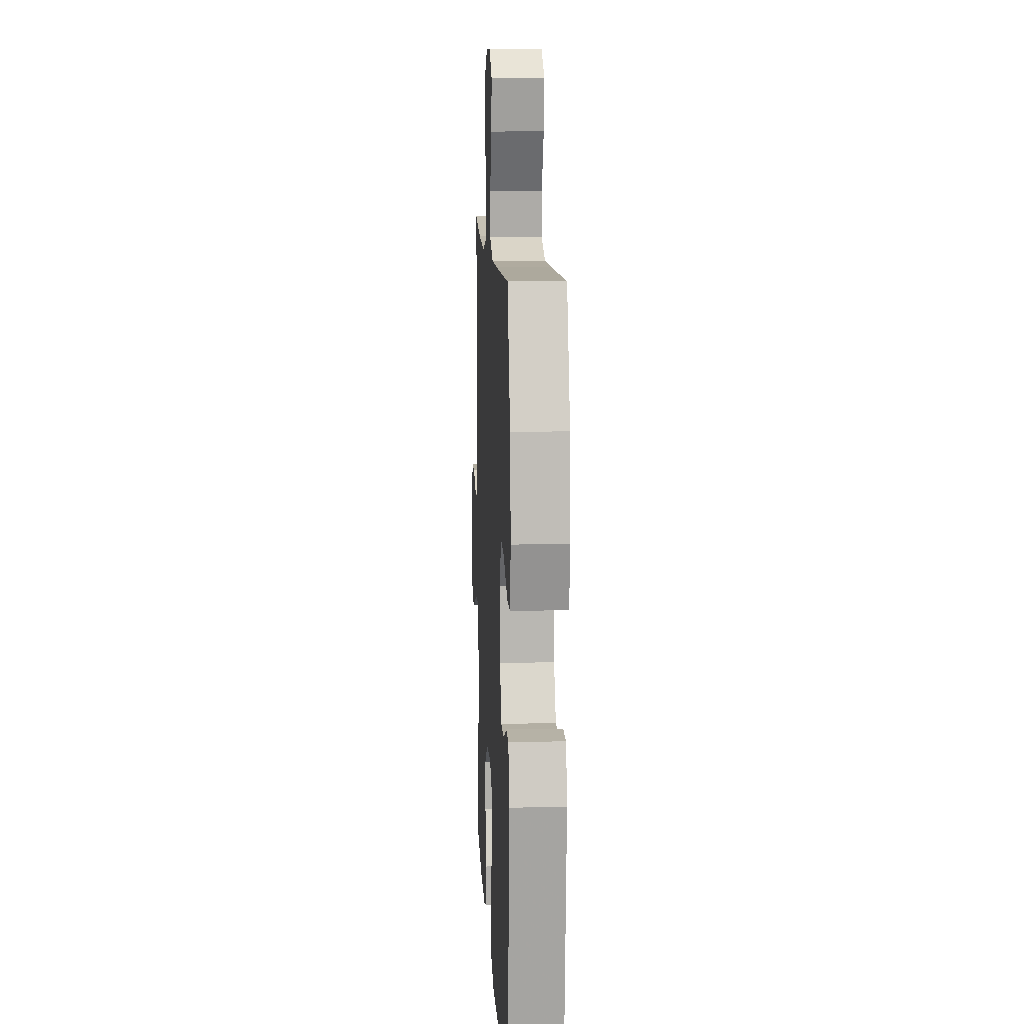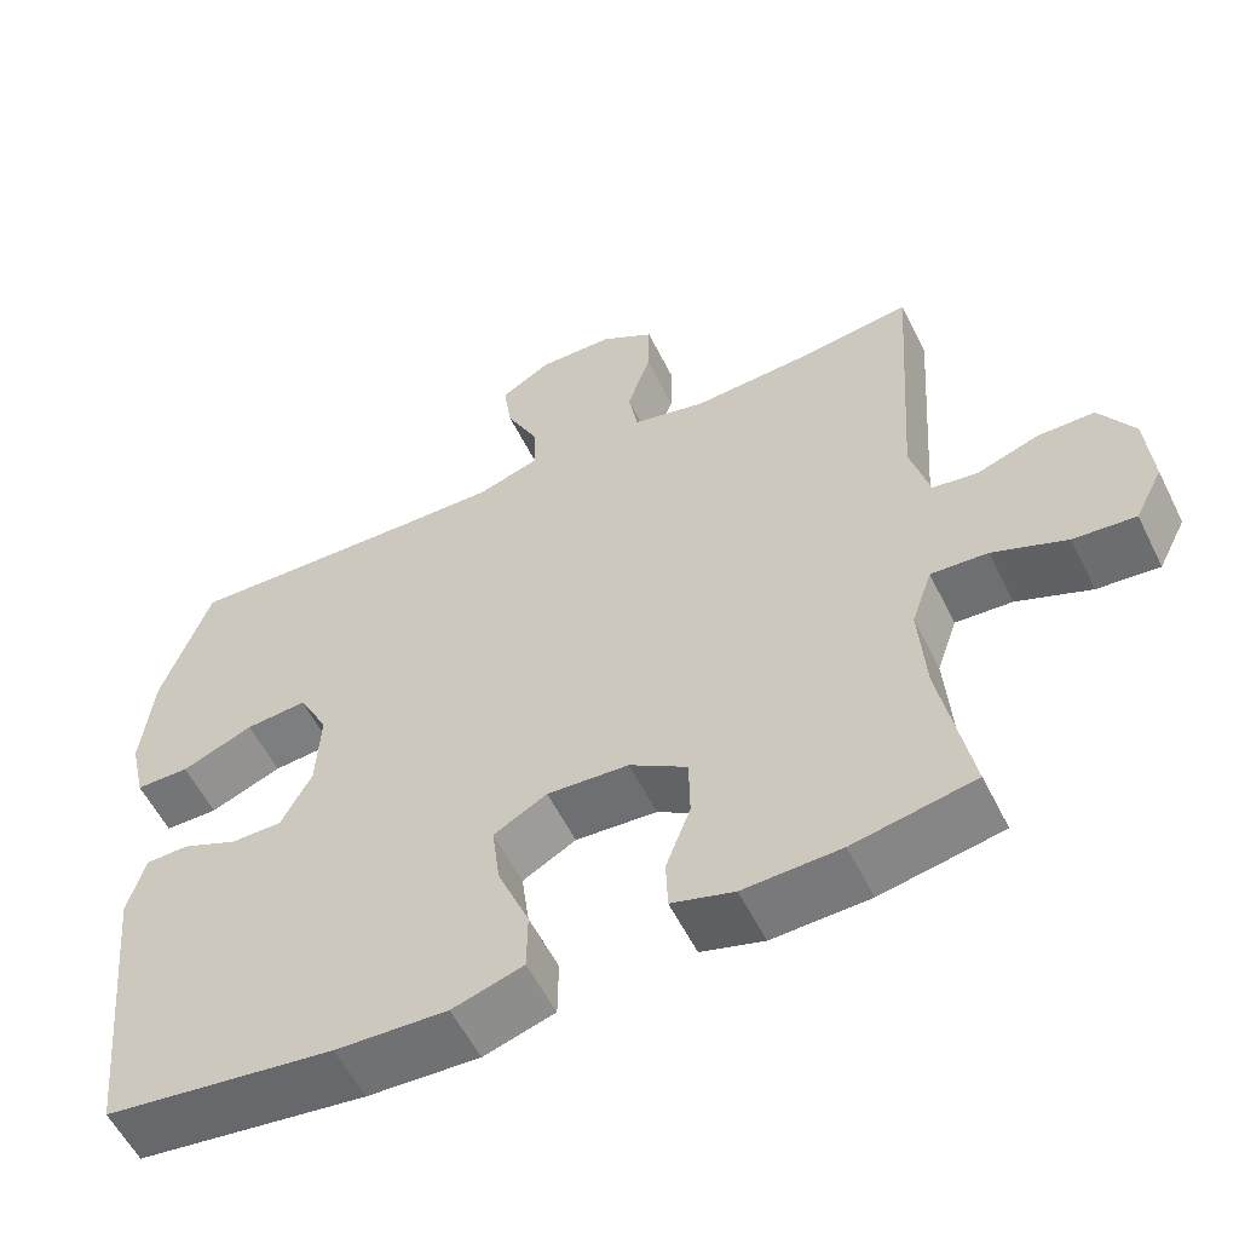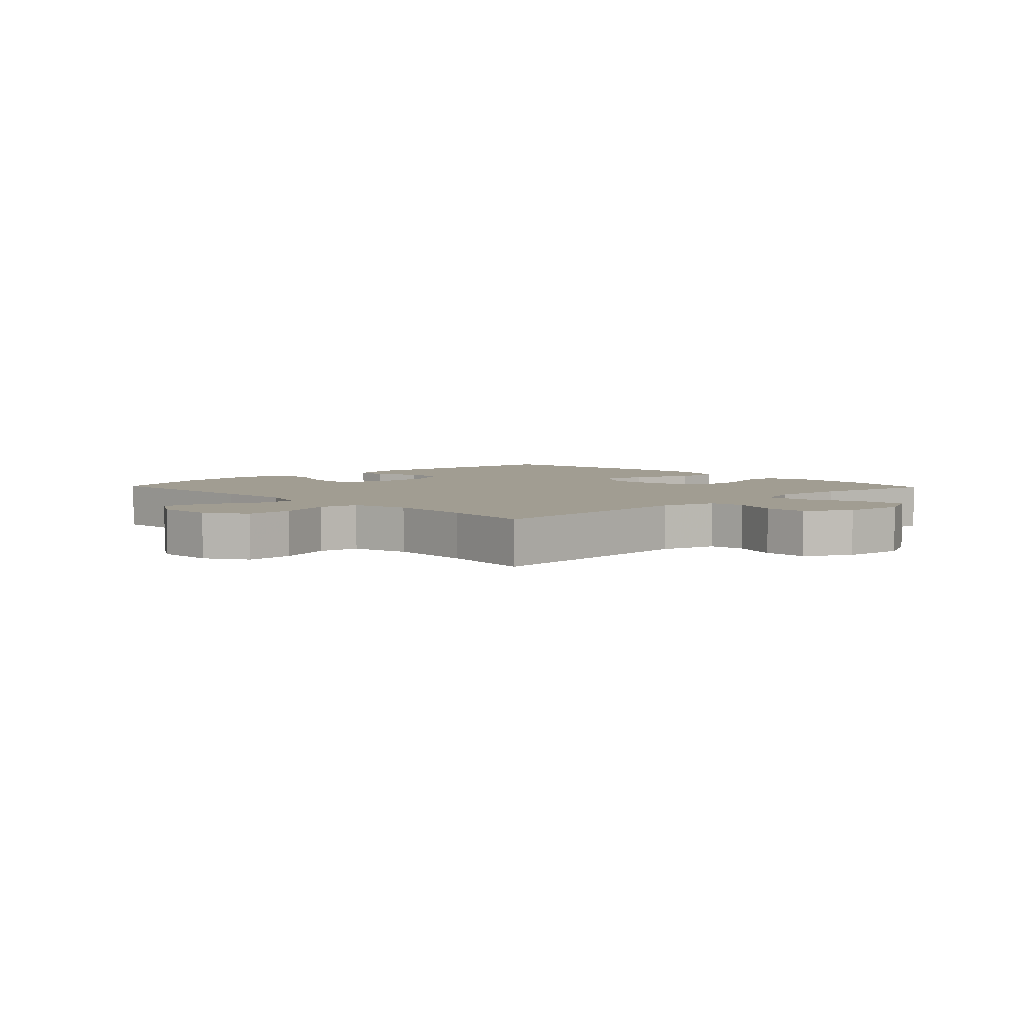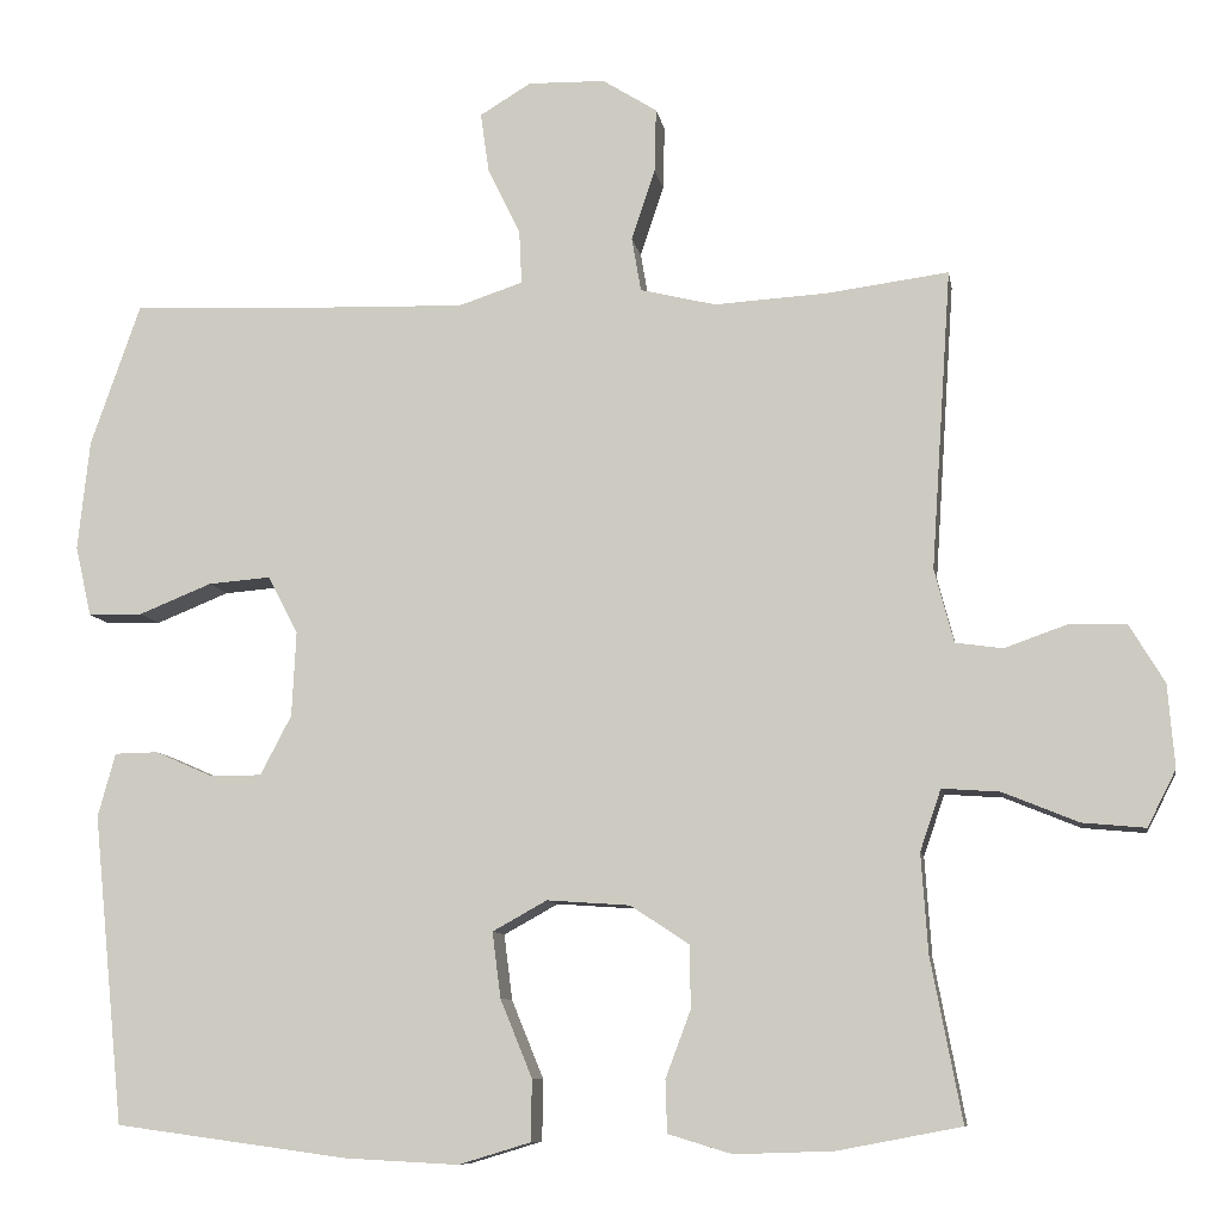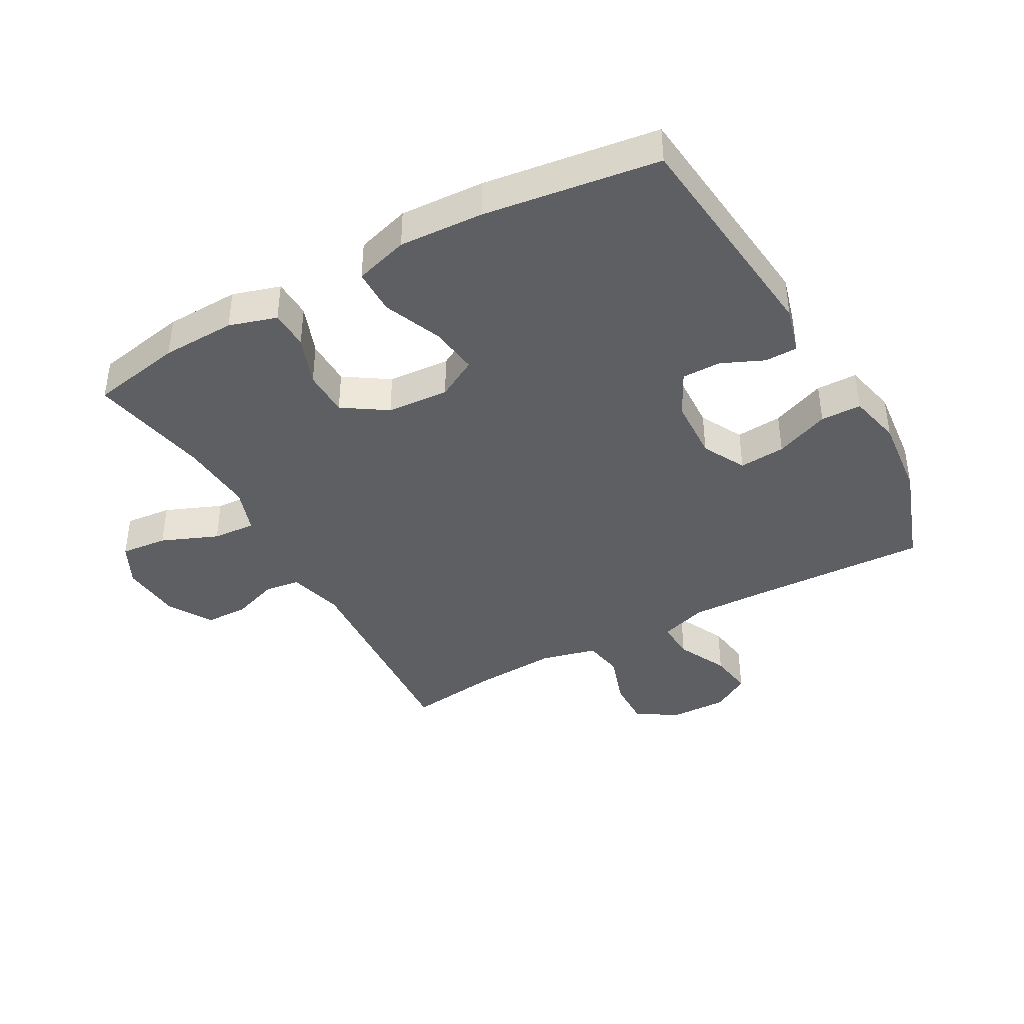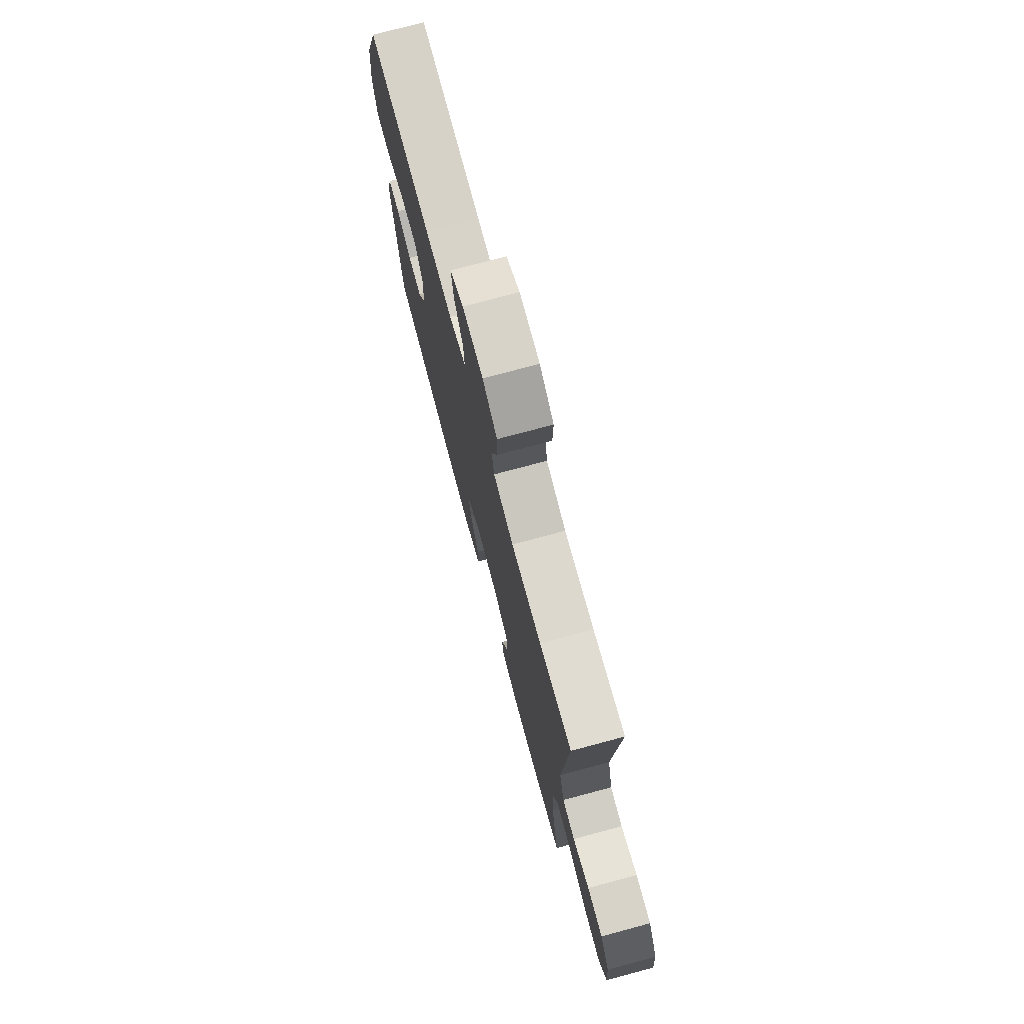
<metadata>
{"format":"obj","ext":"obj","renderer":"f3d","projection":"perspective","resolution":1024,"background":"white","views":[{"elev":11.1,"azim":-92.9,"up":"+Z"},{"elev":-56.9,"azim":26.2,"up":"+Z"},{"elev":4.6,"azim":46.2,"up":"+Y"},{"elev":-9.2,"azim":9.5,"up":"+Z"},{"elev":-40.4,"azim":-150.9,"up":"+Y"},{"elev":75.5,"azim":75.0,"up":"+Z"}]}
</metadata>
<code>
v 0.5 0.07 -0.5
v 0.353 0.07 -0.528
v 0.235 0.07 -0.532
v 0.159 0.07 -0.509
v 0.157 0.07 -0.447
v 0.187 0.07 -0.367
v 0.186 0.07 -0.292
v 0.116 0.07 -0.246
v 0.017 0.07 -0.239
v -0.048 0.07 -0.275
v -0.038 0.07 -0.353
v 0 0.07 -0.446
v -0.001 0.07 -0.519
v -0.087 0.07 -0.545
v -0.222 0.07 -0.538
v -0.5 0.07 -0.5
v -0.537 0.07 -0.132
v -0.516 0.07 -0.056
v -0.464 0.07 -0.055
v -0.396 0.07 -0.085
v -0.334 0.07 -0.085
v -0.297 0.07 -0.014
v -0.292 0.07 0.087
v -0.328 0.07 0.156
v -0.402 0.07 0.15
v -0.489 0.07 0.115
v -0.554 0.07 0.116
v -0.573 0.07 0.2
v -0.559 0.07 0.331
v -0.5 0.07 0.5
v -0.215 0.07 0.489
v -0.093 0.07 0.486
v -0.017 0.07 0.511
v -0.02 0.07 0.574
v -0.059 0.07 0.655
v -0.069 0.07 0.726
v -0.008 0.07 0.763
v 0.084 0.07 0.761
v 0.149 0.07 0.72
v 0.147 0.07 0.644
v 0.119 0.07 0.559
v 0.13 0.07 0.495
v 0.22 0.07 0.473
v 0.355 0.07 0.481
v 0.5 0.07 0.5
v 0.476 0.07 0.143
v 0.499 0.07 0.055
v 0.555 0.07 0.047
v 0.629 0.07 0.073
v 0.698 0.07 0.072
v 0.74 0.07 0.002
v 0.748 0.07 -0.097
v 0.714 0.07 -0.164
v 0.639 0.07 -0.157
v 0.549 0.07 -0.12
v 0.48 0.07 -0.115
v 0.455 0.07 -0.188
v 0.463 0.07 -0.306
v 0.5 0 -0.5
v 0.353 0 -0.528
v 0.235 0 -0.532
v 0.159 0 -0.509
v 0.157 0 -0.447
v 0.187 0 -0.367
v 0.186 0 -0.292
v 0.116 0 -0.246
v 0.017 0 -0.239
v -0.048 0 -0.275
v -0.038 0 -0.353
v 0 0 -0.446
v -0.001 0 -0.519
v -0.087 0 -0.545
v -0.222 0 -0.538
v -0.5 0 -0.5
v -0.537 0 -0.132
v -0.516 0 -0.056
v -0.464 0 -0.055
v -0.396 0 -0.085
v -0.334 0 -0.085
v -0.297 0 -0.014
v -0.292 0 0.087
v -0.328 0 0.156
v -0.402 0 0.15
v -0.489 0 0.115
v -0.554 0 0.116
v -0.573 0 0.2
v -0.559 0 0.331
v -0.5 0 0.5
v -0.215 0 0.489
v -0.093 0 0.486
v -0.017 0 0.511
v -0.02 0 0.574
v -0.059 0 0.655
v -0.069 0 0.726
v -0.008 0 0.763
v 0.084 0 0.761
v 0.149 0 0.72
v 0.147 0 0.644
v 0.119 0 0.559
v 0.13 0 0.495
v 0.22 0 0.473
v 0.355 0 0.481
v 0.5 0 0.5
v 0.476 0 0.143
v 0.499 0 0.055
v 0.555 0 0.047
v 0.629 0 0.073
v 0.698 0 0.072
v 0.74 0 0.002
v 0.748 0 -0.097
v 0.714 0 -0.164
v 0.639 0 -0.157
v 0.549 0 -0.12
v 0.48 0 -0.115
v 0.455 0 -0.188
v 0.463 0 -0.306
f 52 53 54 55
f 52 55 56
f 51 52 56
f 48 49 50 51
f 47 48 51 56
f 46 47 56 57
f 44 45 46
f 43 44 46 57
f 38 39 40 41
f 38 41 42
f 37 38 42
f 34 35 36 37
f 33 34 37 42
f 32 33 42 43
f 28 29 30 31
f 25 26 27 28
f 24 25 28 31
f 23 24 31 32
f 17 18 19 20
f 17 20 21
f 16 17 21
f 15 16 21 22
f 11 12 13 14
f 10 11 14 15
f 3 4 5 6
f 3 6 7
f 58 1 2 3
f 58 3 7
f 57 58 7 8
f 43 57 8 9
f 32 43 9 10
f 22 23 32
f 10 15 22 32
f 113 112 111 110
f 114 113 110
f 114 110 109
f 109 108 107 106
f 114 109 106 105
f 115 114 105 104
f 104 103 102
f 115 104 102 101
f 99 98 97 96
f 100 99 96
f 100 96 95
f 95 94 93 92
f 100 95 92 91
f 101 100 91 90
f 89 88 87 86
f 86 85 84 83
f 89 86 83 82
f 90 89 82 81
f 78 77 76 75
f 79 78 75
f 79 75 74
f 80 79 74 73
f 72 71 70 69
f 73 72 69 68
f 64 63 62 61
f 65 64 61
f 61 60 59 116
f 65 61 116
f 66 65 116 115
f 67 66 115 101
f 68 67 101 90
f 90 81 80
f 90 80 73 68
f 1 59 60 2
f 2 60 61 3
f 3 61 62 4
f 4 62 63 5
f 5 63 64 6
f 6 64 65 7
f 7 65 66 8
f 8 66 67 9
f 9 67 68 10
f 10 68 69 11
f 11 69 70 12
f 12 70 71 13
f 13 71 72 14
f 14 72 73 15
f 15 73 74 16
f 16 74 75 17
f 17 75 76 18
f 18 76 77 19
f 19 77 78 20
f 20 78 79 21
f 21 79 80 22
f 22 80 81 23
f 23 81 82 24
f 24 82 83 25
f 25 83 84 26
f 26 84 85 27
f 27 85 86 28
f 28 86 87 29
f 29 87 88 30
f 30 88 89 31
f 31 89 90 32
f 32 90 91 33
f 33 91 92 34
f 34 92 93 35
f 35 93 94 36
f 36 94 95 37
f 37 95 96 38
f 38 96 97 39
f 39 97 98 40
f 40 98 99 41
f 41 99 100 42
f 42 100 101 43
f 43 101 102 44
f 44 102 103 45
f 45 103 104 46
f 46 104 105 47
f 47 105 106 48
f 48 106 107 49
f 49 107 108 50
f 50 108 109 51
f 51 109 110 52
f 52 110 111 53
f 53 111 112 54
f 54 112 113 55
f 55 113 114 56
f 56 114 115 57
f 57 115 116 58
f 58 116 59 1

</code>
